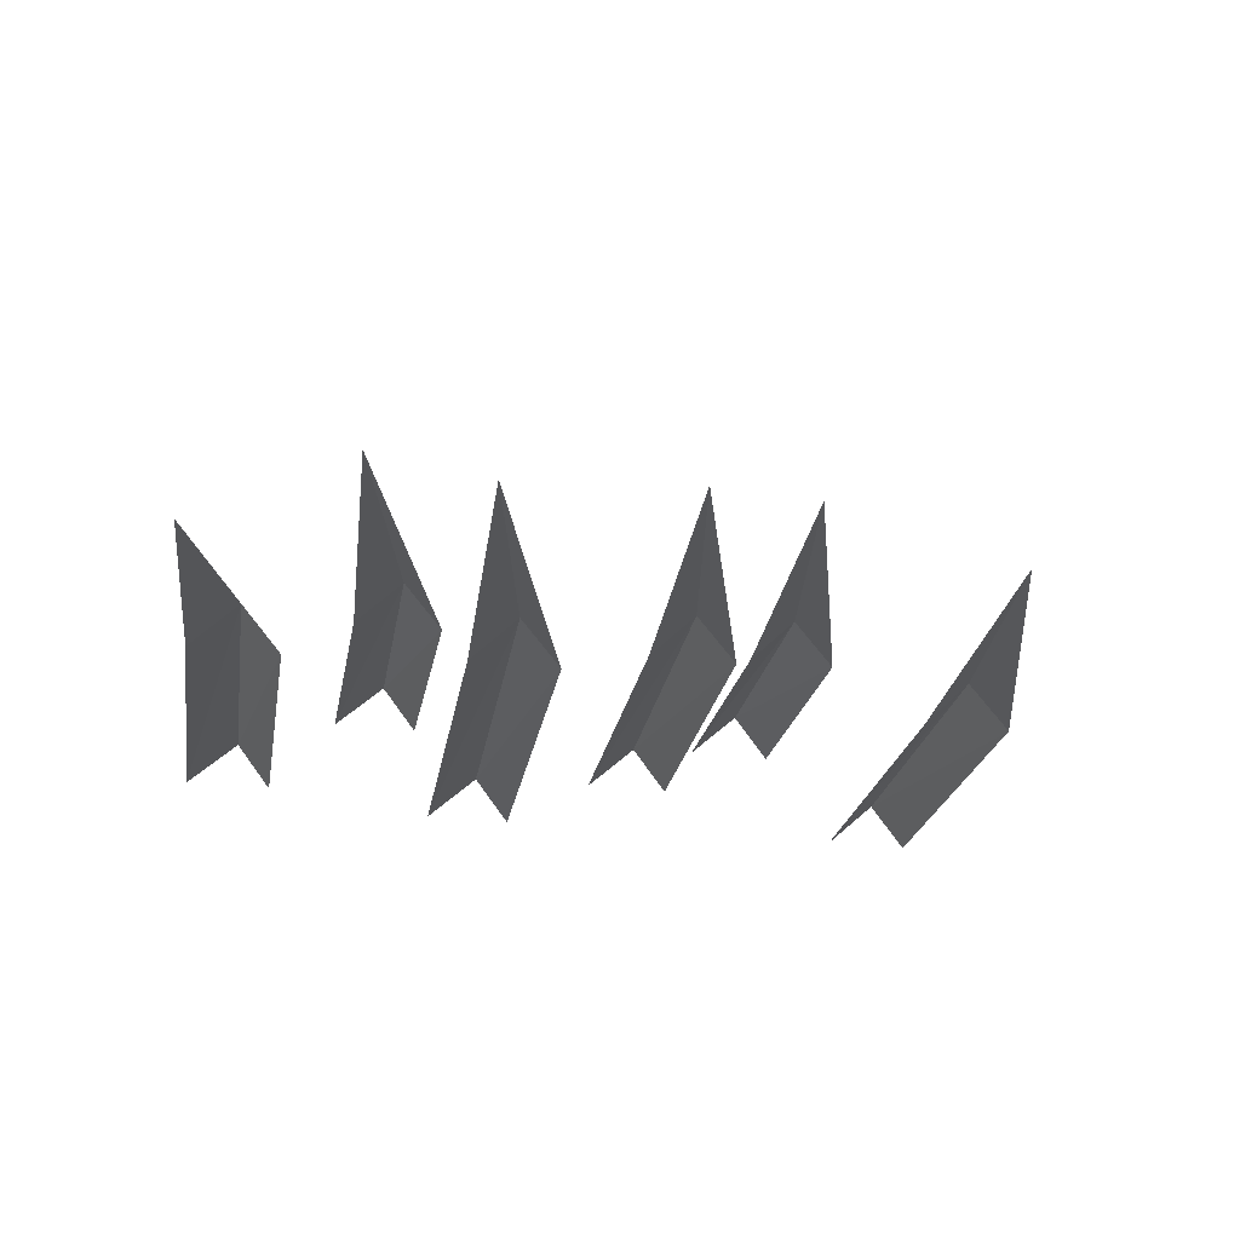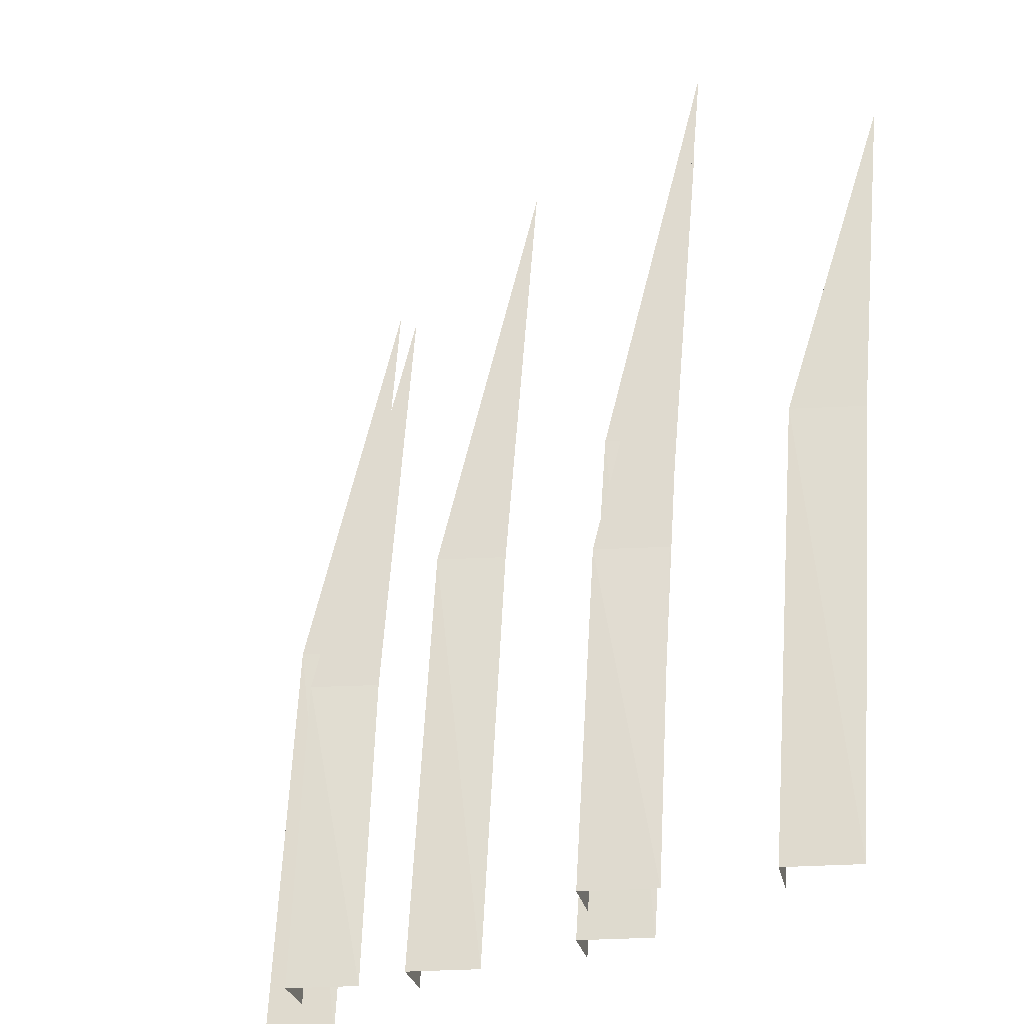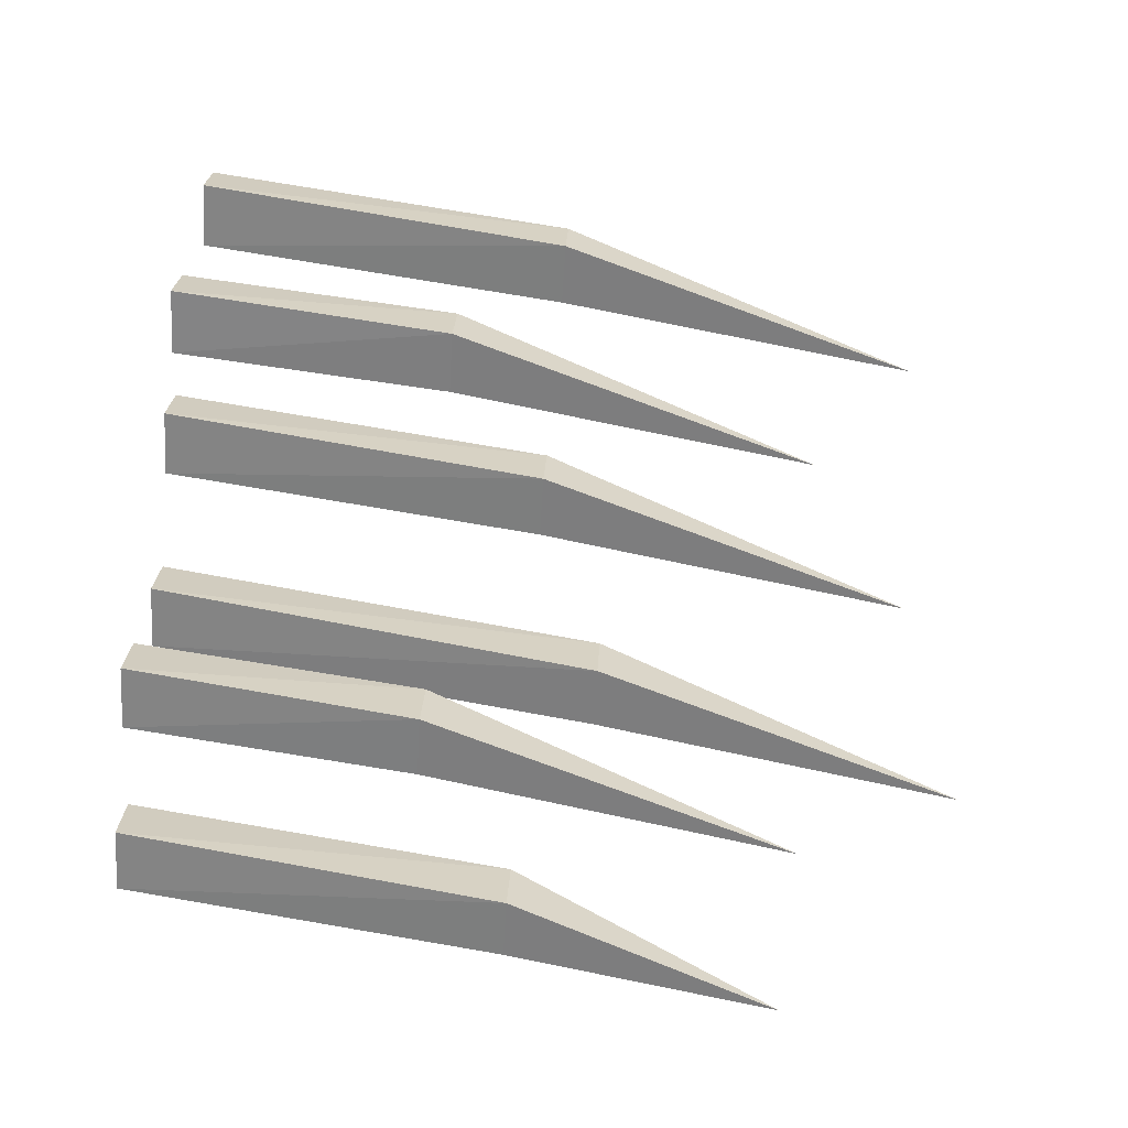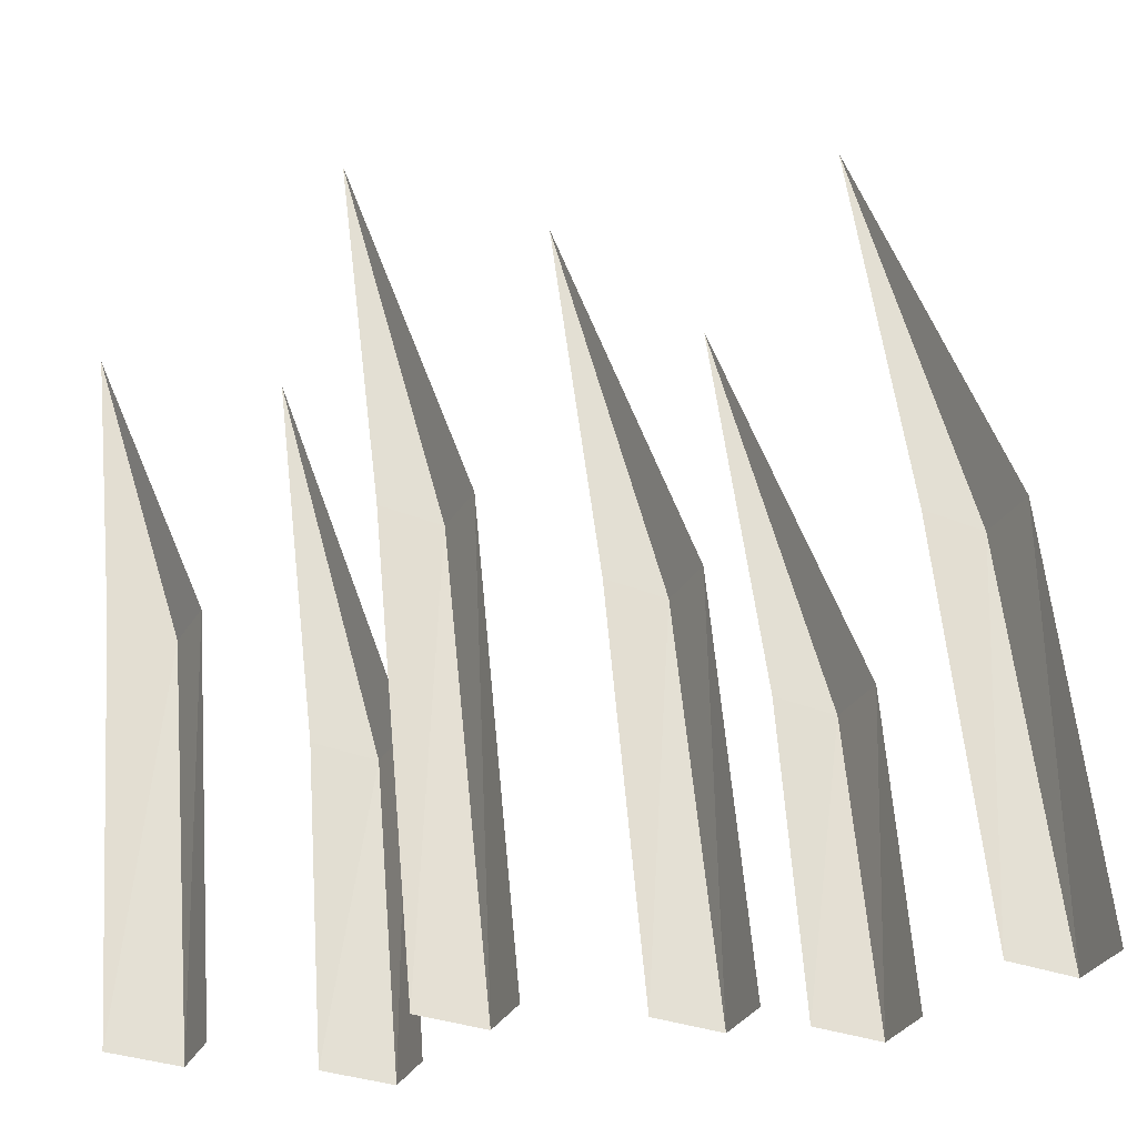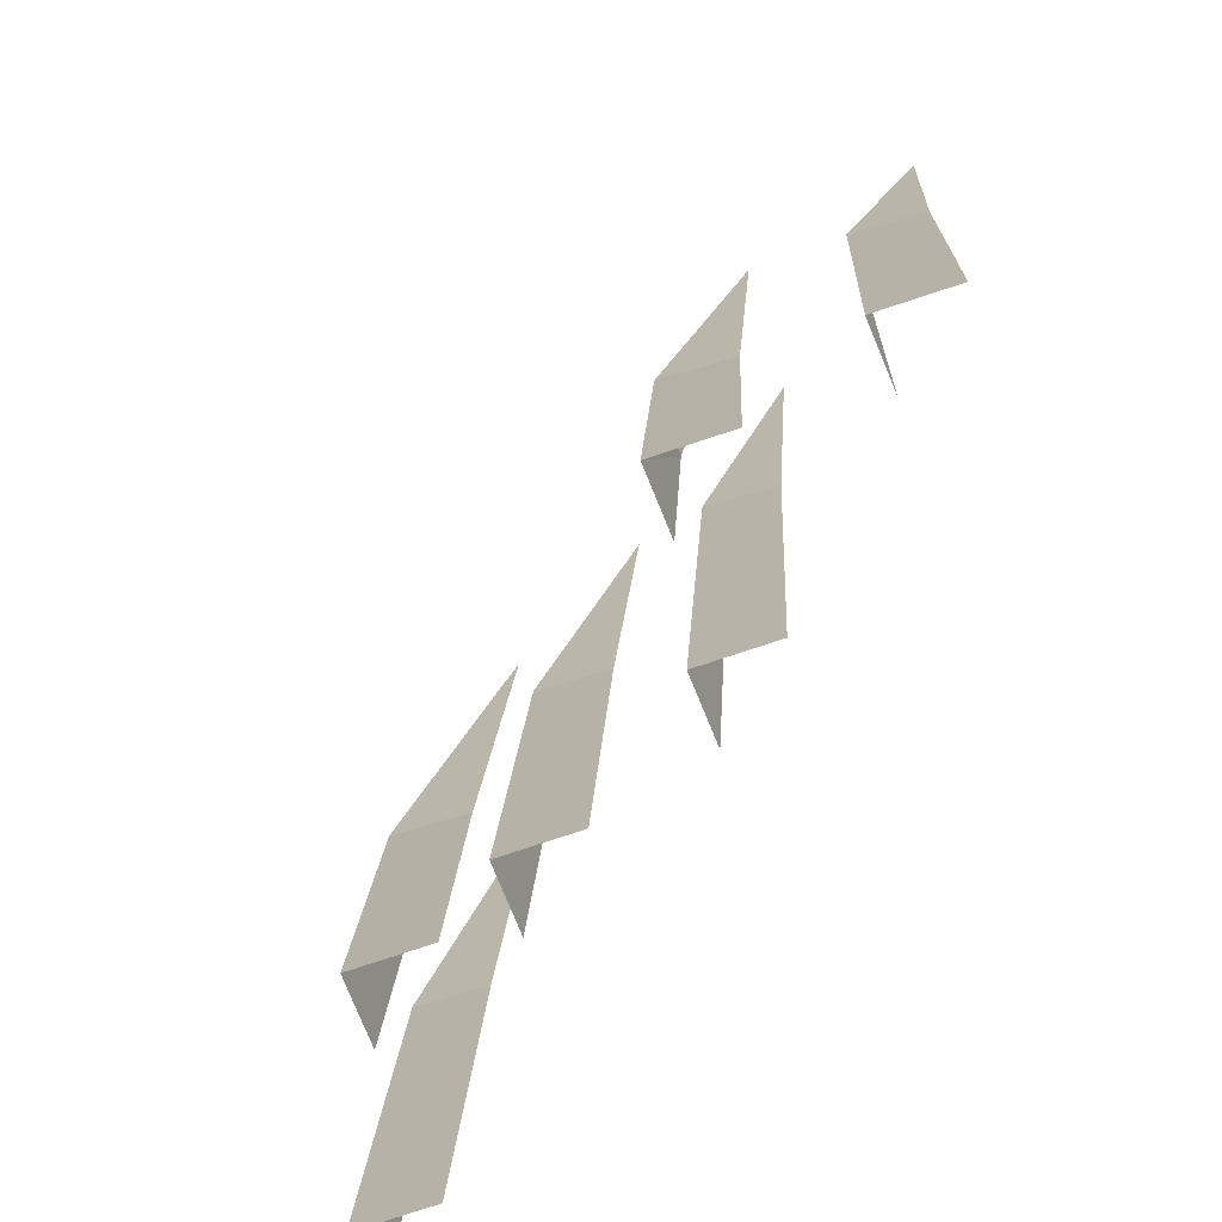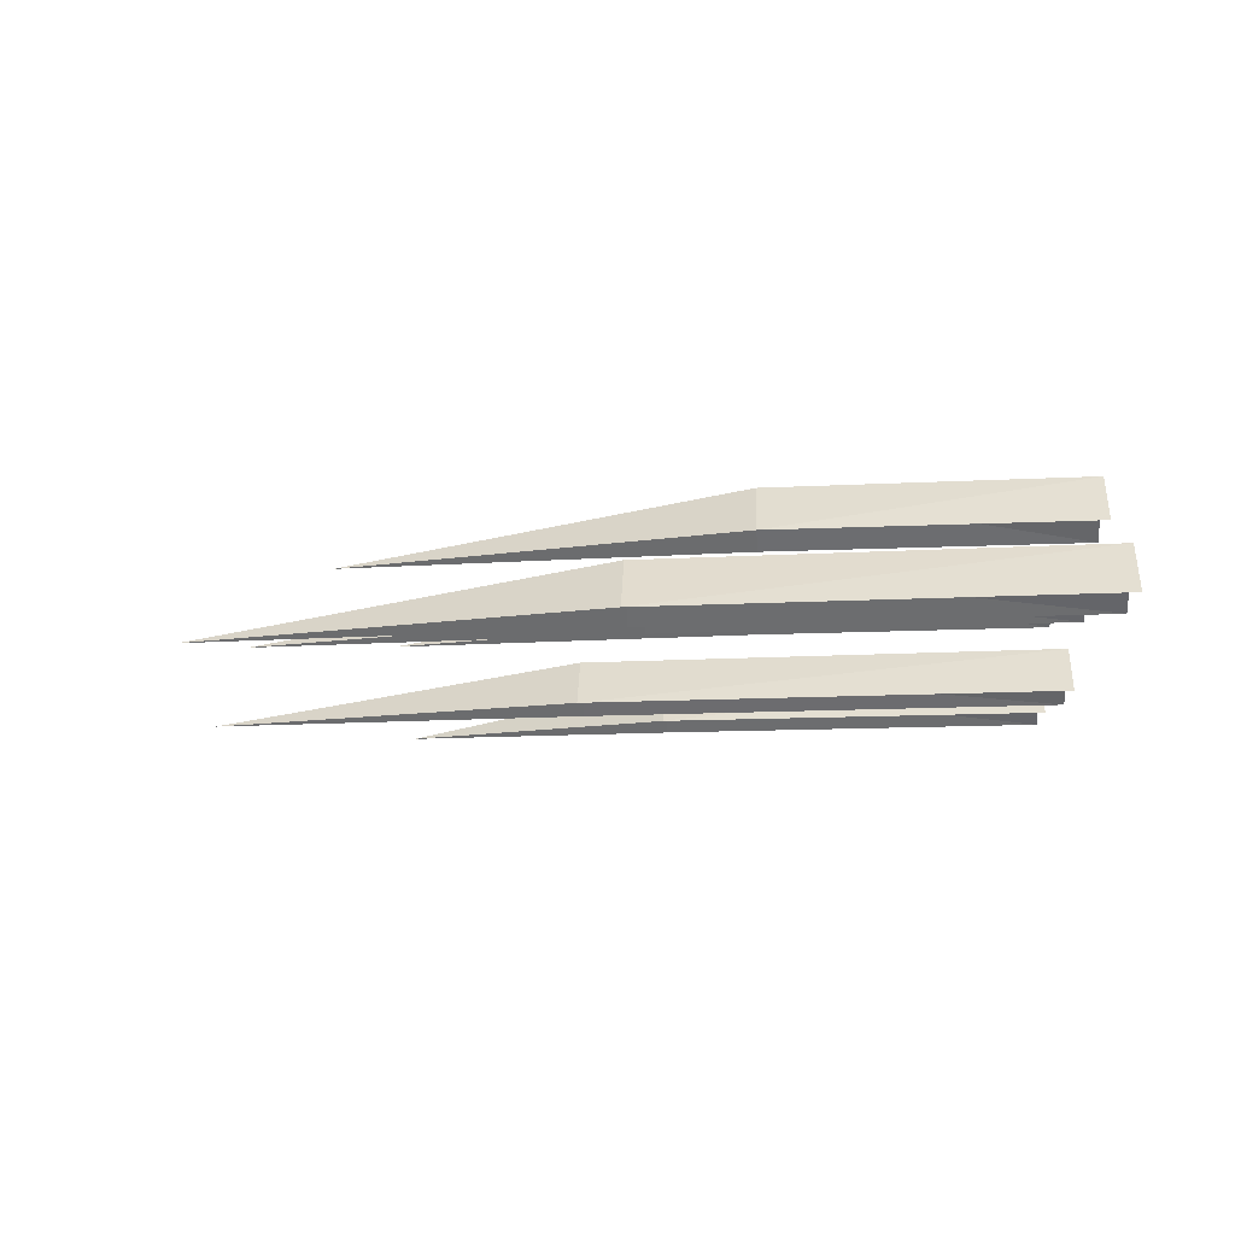
<metadata>
{"format":"obj","ext":"obj","renderer":"f3d","projection":"perspective","resolution":1024,"background":"white","views":[{"elev":-21.9,"azim":166.2,"up":"+Z"},{"elev":-26.0,"azim":48.7,"up":"+Y"},{"elev":76.0,"azim":94.8,"up":"+Z"},{"elev":-31.6,"azim":-166.6,"up":"+Y"},{"elev":-80.0,"azim":59.9,"up":"+Y"},{"elev":-10.8,"azim":-86.3,"up":"+Z"}]}
</metadata>
<code>
v -41.92 -1.975 -6.589
v -33.49 -1.975 -6.589
v -25.57 74.11 -6.589
v -38.64 36.8 -6.589
v -30.21 36.8 -6.589
v -34.84 36.8 -2.108
v -38.49 -1.975 -2.108
v -26.57 -1.975 2.418
v -18.13 -1.975 2.418
v -11.69 63.89 2.418
v -24.77 26.58 2.418
v -16.33 26.58 2.418
v -20.97 26.58 6.899
v -23.14 -1.975 6.899
v -15.12 -1.975 -2.199
v -6.69 -1.975 -2.199
v 1.23 74.11 -2.199
v -11.84 36.8 -2.199
v -3.411 36.8 -2.199
v -8.042 36.8 2.282
v -11.7 -1.975 2.282
v 2.03 -1.975 -6.899
v 10.46 -1.975 -6.899
v 19.43 81.08 -6.899
v 6.357 43.77 -6.899
v 14.79 43.77 -6.899
v 10.16 43.77 -2.418
v 5.457 -1.975 -2.418
v 12.16 -1.975 2.418
v 20.6 -1.975 2.418
v 27.42 64.49 2.418
v 14.35 27.18 2.418
v 22.78 27.18 2.418
v 18.15 27.18 6.899
v 15.59 -1.975 6.899
v 27.08 -1.975 -5.129
v 35.51 -1.975 -5.129
v 41.92 64.28 -5.129
v 30.36 36.8 -5.129
v 38.79 36.8 -5.129
v 34.16 36.8 -0.6479
v 30.51 -1.975 -0.6479
f 3 6 5
f 7 2 6
f 6 2 5
f 4 6 3
f 1 7 4
f 4 7 6
f 10 13 12
f 14 9 13
f 13 9 12
f 11 13 10
f 8 14 11
f 11 14 13
f 17 20 19
f 21 16 20
f 20 16 19
f 18 20 17
f 15 21 18
f 18 21 20
f 24 27 26
f 28 23 27
f 27 23 26
f 25 27 24
f 22 28 25
f 25 28 27
f 31 34 33
f 35 30 34
f 34 30 33
f 32 34 31
f 29 35 32
f 32 35 34
f 38 41 40
f 42 37 41
f 41 37 40
f 39 41 38
f 36 42 39
f 39 42 41

</code>
